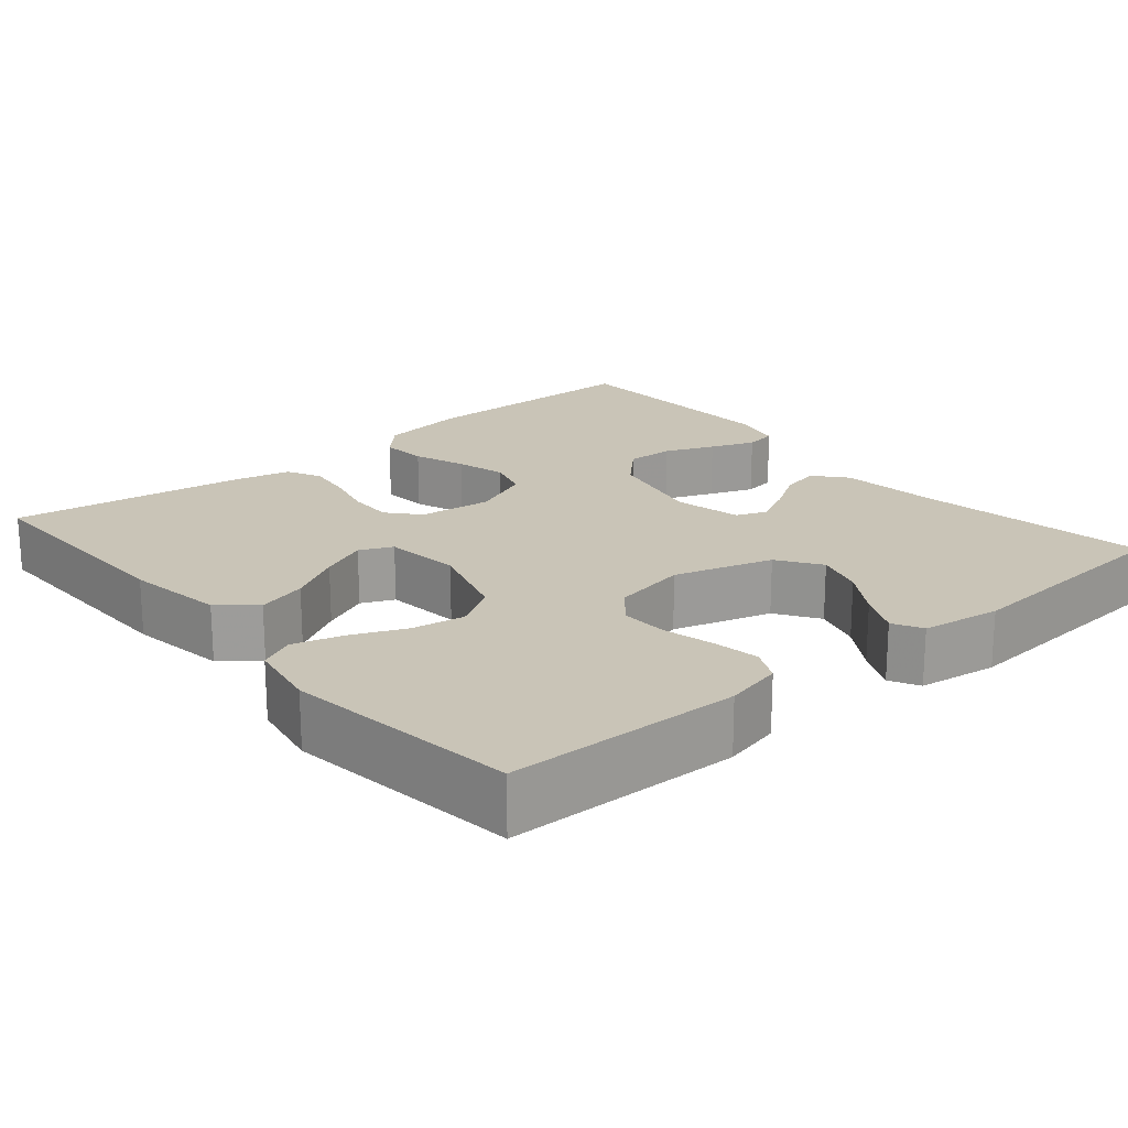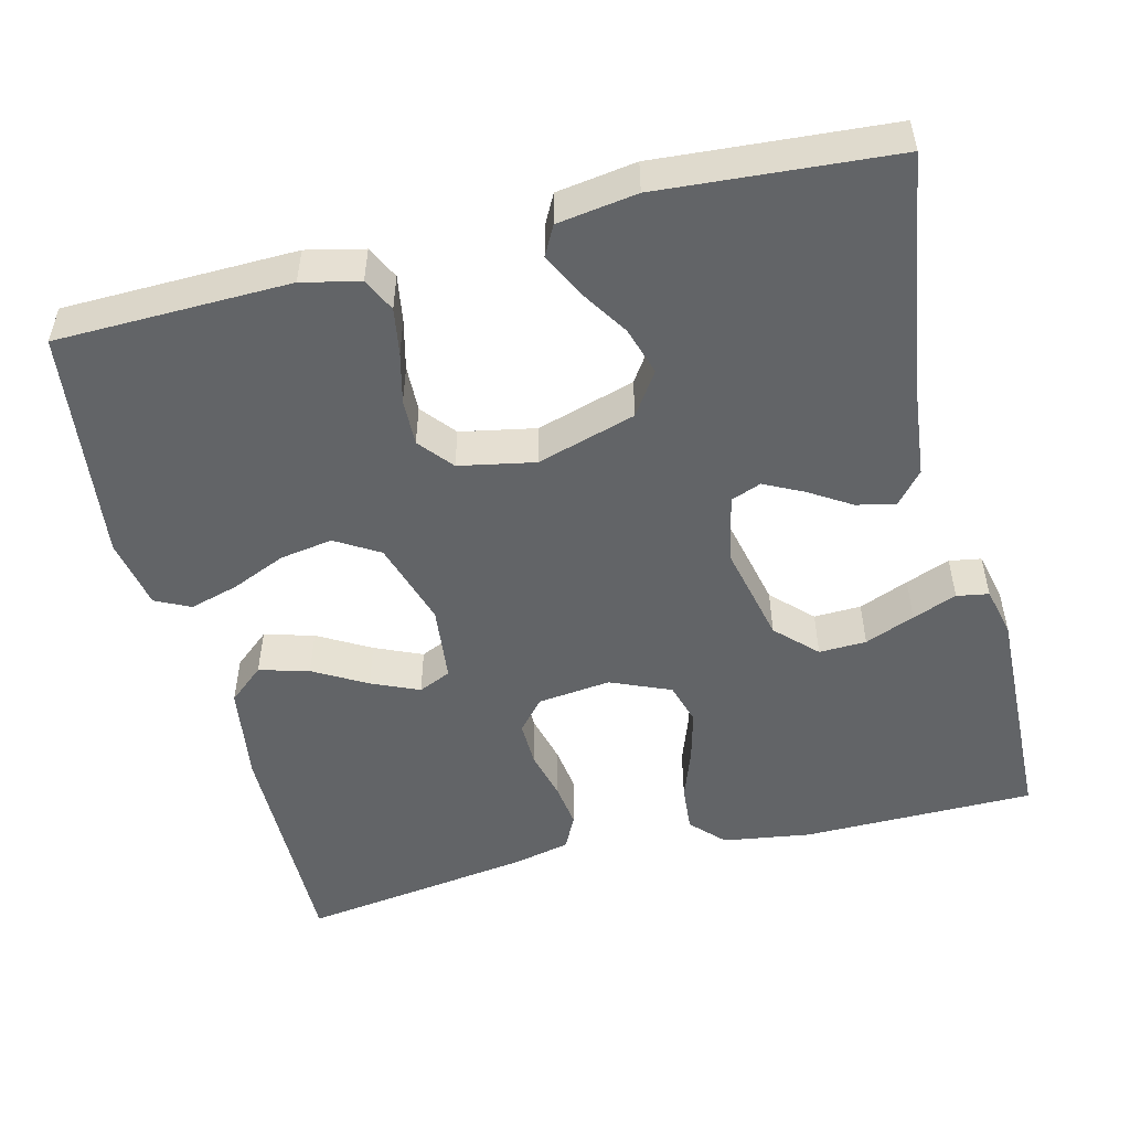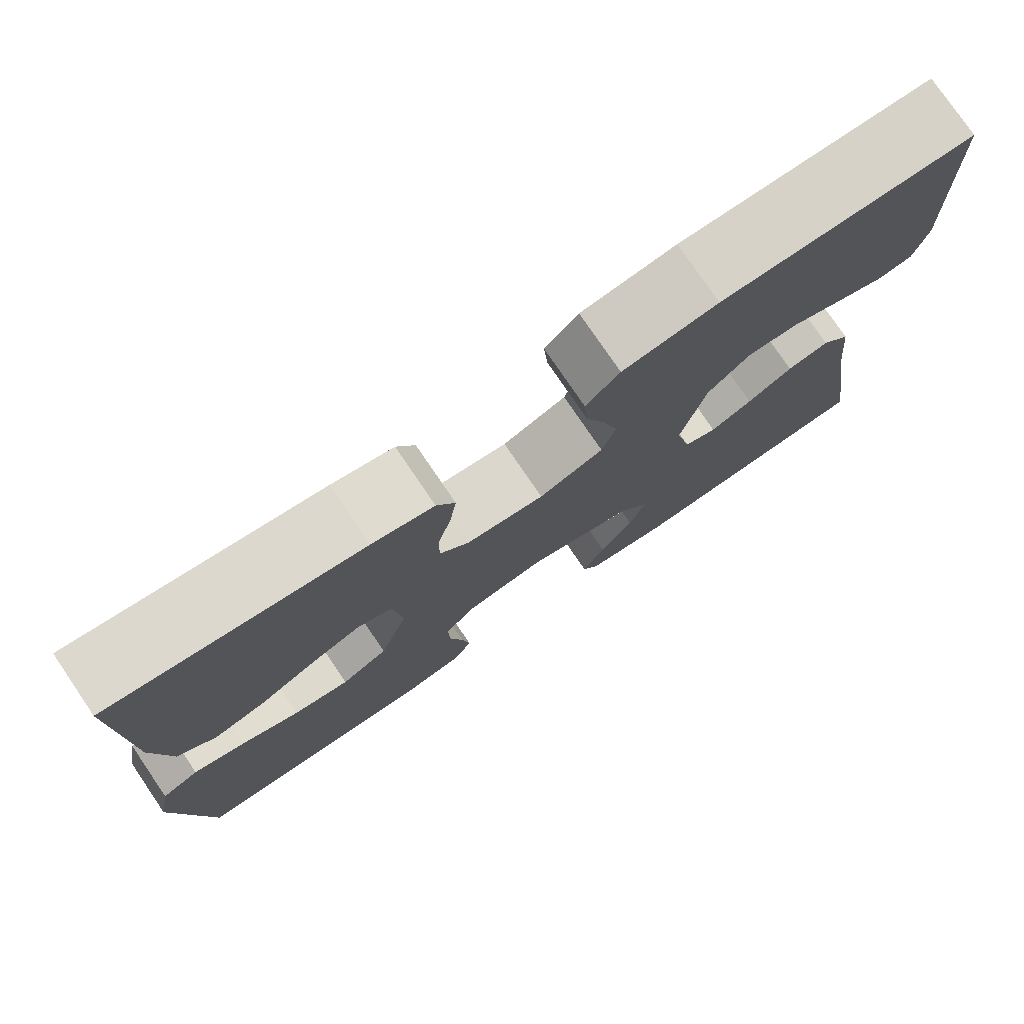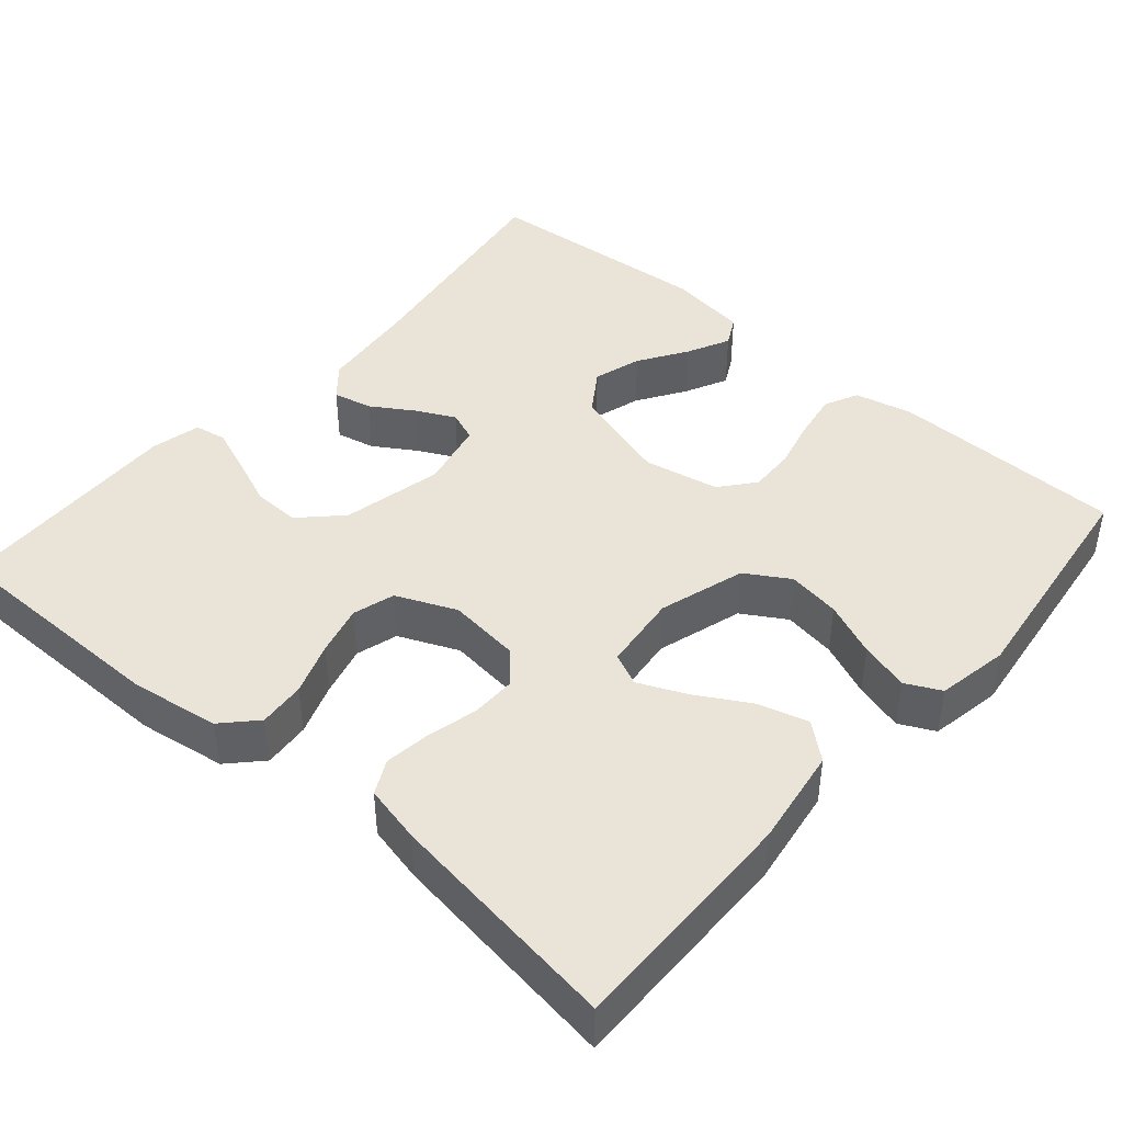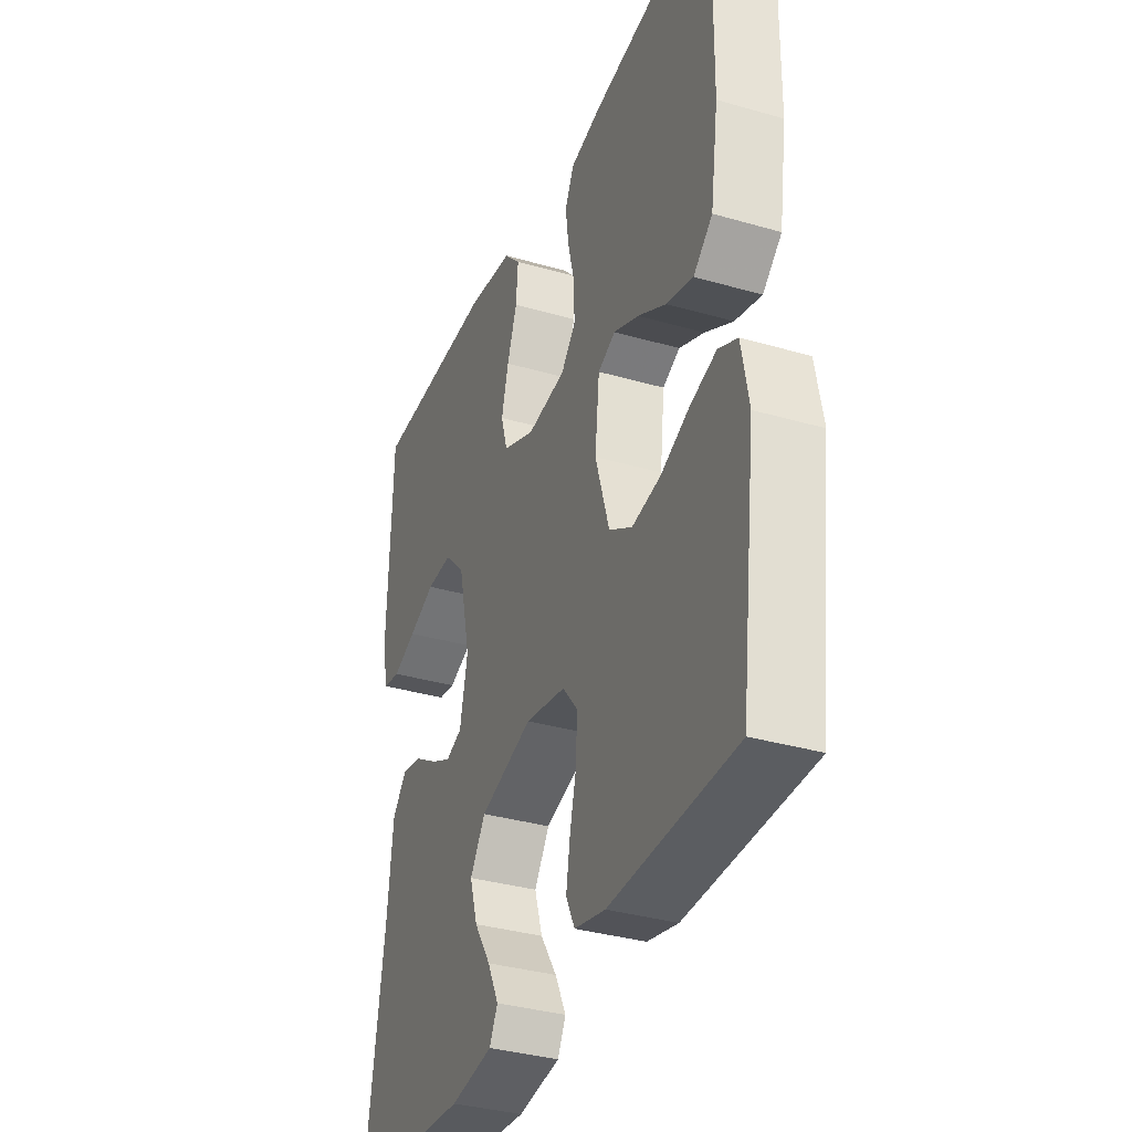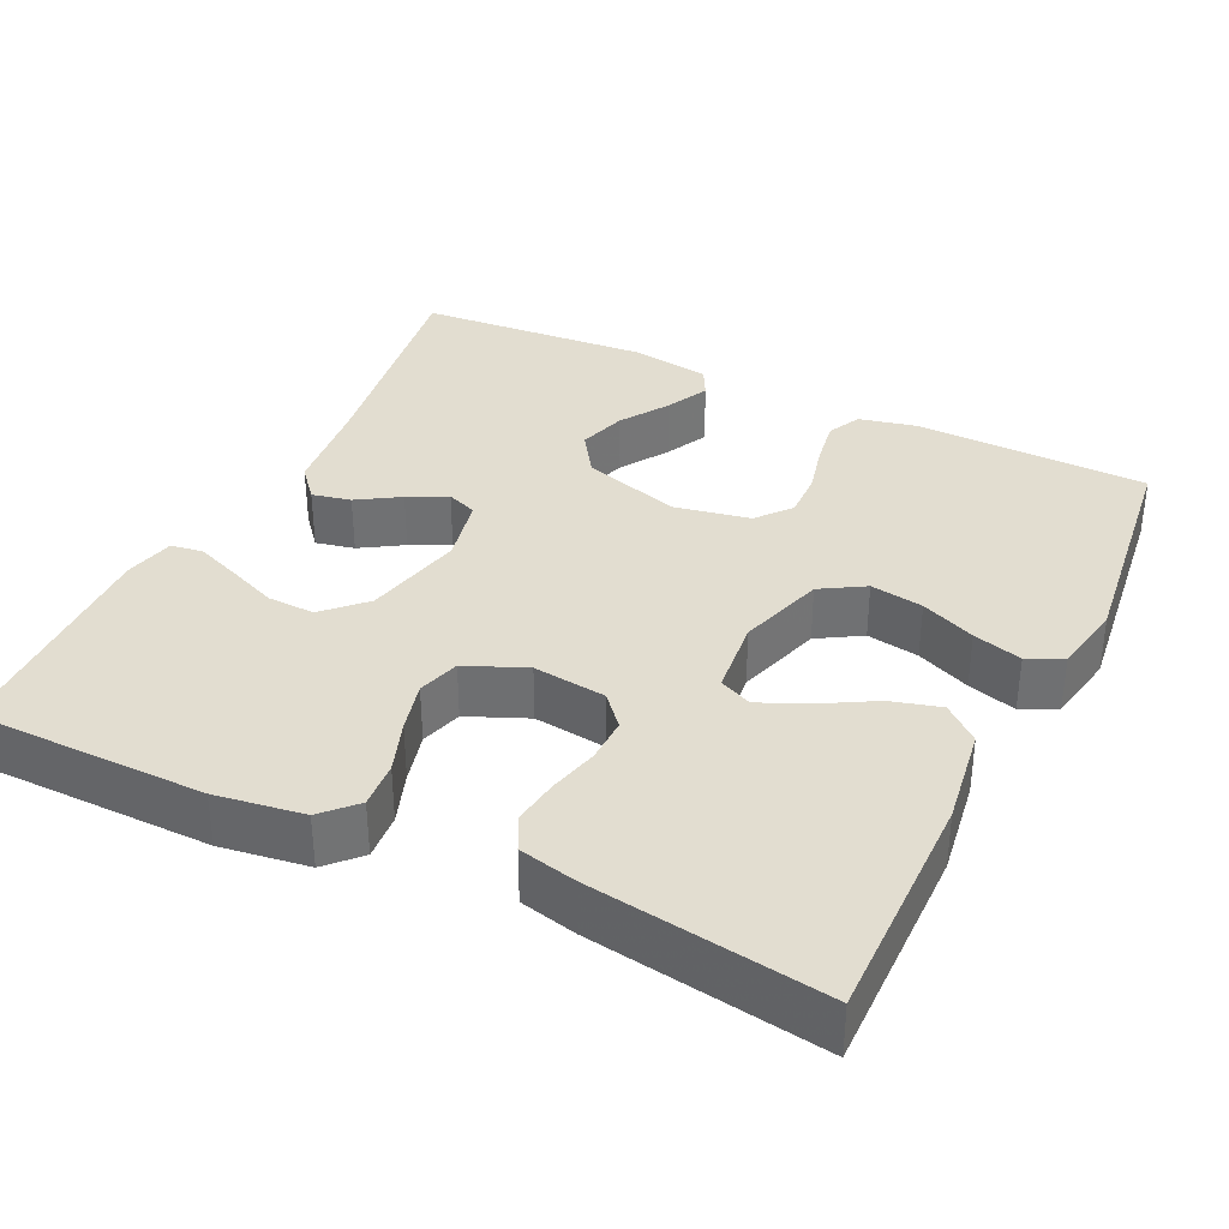
<metadata>
{"format":"obj","ext":"obj","renderer":"f3d","projection":"perspective","resolution":1024,"background":"white","views":[{"elev":20.0,"azim":139.8,"up":"+Y"},{"elev":-51.1,"azim":-165.9,"up":"+Y"},{"elev":77.7,"azim":145.8,"up":"+Z"},{"elev":43.3,"azim":40.8,"up":"+Y"},{"elev":-34.9,"azim":68.9,"up":"+Z"},{"elev":35.2,"azim":25.9,"up":"+Y"}]}
</metadata>
<code>
v -0.5 0.07 0.5
v -0.2 0.07 0.502
v -0.087 0.07 0.485
v -0.047 0.07 0.443
v -0.052 0.07 0.383
v -0.076 0.07 0.316
v -0.093 0.07 0.251
v -0.077 0.07 0.197
v 0 0.07 0.164
v 0.094 0.07 0.175
v 0.129 0.07 0.215
v 0.128 0.07 0.273
v 0.112 0.07 0.337
v 0.104 0.07 0.396
v 0.126 0.07 0.44
v 0.2 0.07 0.457
v 0.5 0.07 0.5
v 0.496 0.07 0.2
v 0.477 0.07 0.073
v 0.431 0.07 0.034
v 0.367 0.07 0.052
v 0.299 0.07 0.091
v 0.238 0.07 0.118
v 0.196 0.07 0.099
v 0.185 0.07 0
v 0.219 0.07 -0.111
v 0.275 0.07 -0.145
v 0.343 0.07 -0.134
v 0.413 0.07 -0.104
v 0.476 0.07 -0.086
v 0.521 0.07 -0.108
v 0.538 0.07 -0.2
v 0.5 0.07 -0.5
v 0.2 0.07 -0.506
v 0.126 0.07 -0.489
v 0.105 0.07 -0.446
v 0.115 0.07 -0.386
v 0.131 0.07 -0.321
v 0.133 0.07 -0.261
v 0.097 0.07 -0.217
v 0 0.07 -0.198
v -0.127 0.07 -0.236
v -0.164 0.07 -0.291
v -0.145 0.07 -0.353
v -0.105 0.07 -0.415
v -0.078 0.07 -0.47
v -0.098 0.07 -0.508
v -0.2 0.07 -0.523
v -0.5 0.07 -0.5
v -0.454 0.07 -0.2
v -0.44 0.07 -0.073
v -0.405 0.07 -0.032
v -0.355 0.07 -0.043
v -0.301 0.07 -0.077
v -0.251 0.07 -0.102
v -0.212 0.07 -0.087
v -0.193 0.07 0
v -0.222 0.07 0.129
v -0.272 0.07 0.179
v -0.333 0.07 0.177
v -0.397 0.07 0.151
v -0.454 0.07 0.129
v -0.495 0.07 0.136
v -0.51 0.07 0.2
v -0.5 0 0.5
v -0.2 0 0.502
v -0.087 0 0.485
v -0.047 0 0.443
v -0.052 0 0.383
v -0.076 0 0.316
v -0.093 0 0.251
v -0.077 0 0.197
v 0 0 0.164
v 0.094 0 0.175
v 0.129 0 0.215
v 0.128 0 0.273
v 0.112 0 0.337
v 0.104 0 0.396
v 0.126 0 0.44
v 0.2 0 0.457
v 0.5 0 0.5
v 0.496 0 0.2
v 0.477 0 0.073
v 0.431 0 0.034
v 0.367 0 0.052
v 0.299 0 0.091
v 0.238 0 0.118
v 0.196 0 0.099
v 0.185 0 0
v 0.219 0 -0.111
v 0.275 0 -0.145
v 0.343 0 -0.134
v 0.413 0 -0.104
v 0.476 0 -0.086
v 0.521 0 -0.108
v 0.538 0 -0.2
v 0.5 0 -0.5
v 0.2 0 -0.506
v 0.126 0 -0.489
v 0.105 0 -0.446
v 0.115 0 -0.386
v 0.131 0 -0.321
v 0.133 0 -0.261
v 0.097 0 -0.217
v 0 0 -0.198
v -0.127 0 -0.236
v -0.164 0 -0.291
v -0.145 0 -0.353
v -0.105 0 -0.415
v -0.078 0 -0.47
v -0.098 0 -0.508
v -0.2 0 -0.523
v -0.5 0 -0.5
v -0.454 0 -0.2
v -0.44 0 -0.073
v -0.405 0 -0.032
v -0.355 0 -0.043
v -0.301 0 -0.077
v -0.251 0 -0.102
v -0.212 0 -0.087
v -0.193 0 0
v -0.222 0 0.129
v -0.272 0 0.179
v -0.333 0 0.177
v -0.397 0 0.151
v -0.454 0 0.129
v -0.495 0 0.136
v -0.51 0 0.2
f 4 5 6
f 3 4 6
f 2 3 6
f 1 2 6
f 64 1 6
f 63 64 6
f 62 63 6
f 61 62 6
f 60 61 6
f 59 60 6 7
f 58 59 7 8
f 57 58 8 9
f 56 57 9 10
f 52 53 54
f 51 52 54
f 50 51 54
f 50 54 55
f 48 49 50
f 47 48 50
f 46 47 50
f 45 46 50
f 44 45 50
f 43 44 50 55
f 42 43 55 56
f 36 37 38
f 35 36 38
f 34 35 38
f 33 34 38
f 32 33 38
f 31 32 38
f 30 31 38
f 29 30 38
f 28 29 38
f 27 28 38 39
f 26 27 39 40
f 20 21 22
f 19 20 22
f 18 19 22
f 17 18 22
f 16 17 22
f 15 16 22
f 14 15 22
f 13 14 22
f 12 13 22
f 11 12 22 23
f 10 11 23 24
f 10 24 25
f 56 10 25
f 42 56 25
f 41 42 25
f 25 26 40 41
f 70 69 68
f 70 68 67
f 70 67 66
f 70 66 65
f 70 65 128
f 70 128 127
f 70 127 126
f 70 126 125
f 70 125 124
f 71 70 124 123
f 72 71 123 122
f 73 72 122 121
f 74 73 121 120
f 118 117 116
f 118 116 115
f 118 115 114
f 119 118 114
f 114 113 112
f 114 112 111
f 114 111 110
f 114 110 109
f 114 109 108
f 119 114 108 107
f 120 119 107 106
f 102 101 100
f 102 100 99
f 102 99 98
f 102 98 97
f 102 97 96
f 102 96 95
f 102 95 94
f 102 94 93
f 102 93 92
f 103 102 92 91
f 104 103 91 90
f 86 85 84
f 86 84 83
f 86 83 82
f 86 82 81
f 86 81 80
f 86 80 79
f 86 79 78
f 86 78 77
f 86 77 76
f 87 86 76 75
f 88 87 75 74
f 89 88 74
f 89 74 120
f 89 120 106
f 89 106 105
f 105 104 90 89
f 1 65 66 2
f 2 66 67 3
f 3 67 68 4
f 4 68 69 5
f 5 69 70 6
f 6 70 71 7
f 7 71 72 8
f 8 72 73 9
f 9 73 74 10
f 10 74 75 11
f 11 75 76 12
f 12 76 77 13
f 13 77 78 14
f 14 78 79 15
f 15 79 80 16
f 16 80 81 17
f 17 81 82 18
f 18 82 83 19
f 19 83 84 20
f 20 84 85 21
f 21 85 86 22
f 22 86 87 23
f 23 87 88 24
f 24 88 89 25
f 25 89 90 26
f 26 90 91 27
f 27 91 92 28
f 28 92 93 29
f 29 93 94 30
f 30 94 95 31
f 31 95 96 32
f 32 96 97 33
f 33 97 98 34
f 34 98 99 35
f 35 99 100 36
f 36 100 101 37
f 37 101 102 38
f 38 102 103 39
f 39 103 104 40
f 40 104 105 41
f 41 105 106 42
f 42 106 107 43
f 43 107 108 44
f 44 108 109 45
f 45 109 110 46
f 46 110 111 47
f 47 111 112 48
f 48 112 113 49
f 49 113 114 50
f 50 114 115 51
f 51 115 116 52
f 52 116 117 53
f 53 117 118 54
f 54 118 119 55
f 55 119 120 56
f 56 120 121 57
f 57 121 122 58
f 58 122 123 59
f 59 123 124 60
f 60 124 125 61
f 61 125 126 62
f 62 126 127 63
f 63 127 128 64
f 64 128 65 1

</code>
